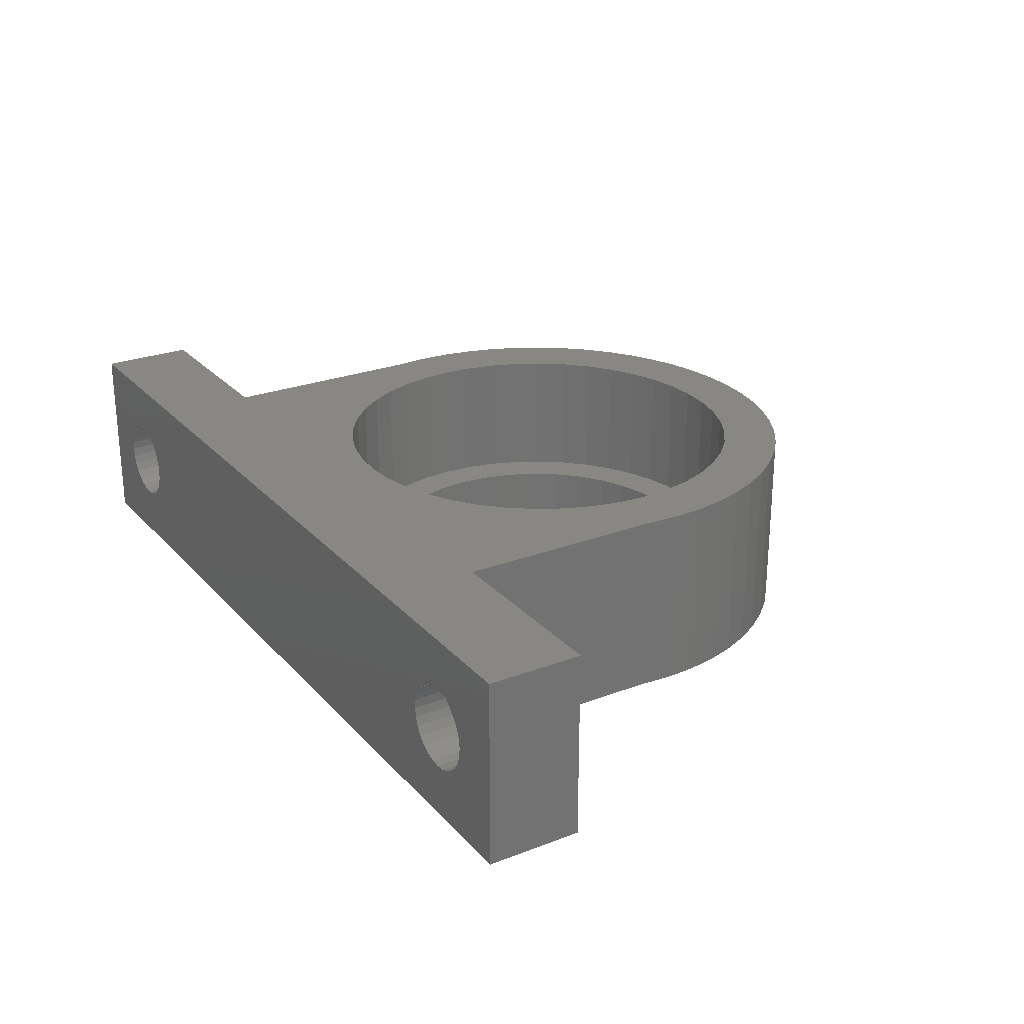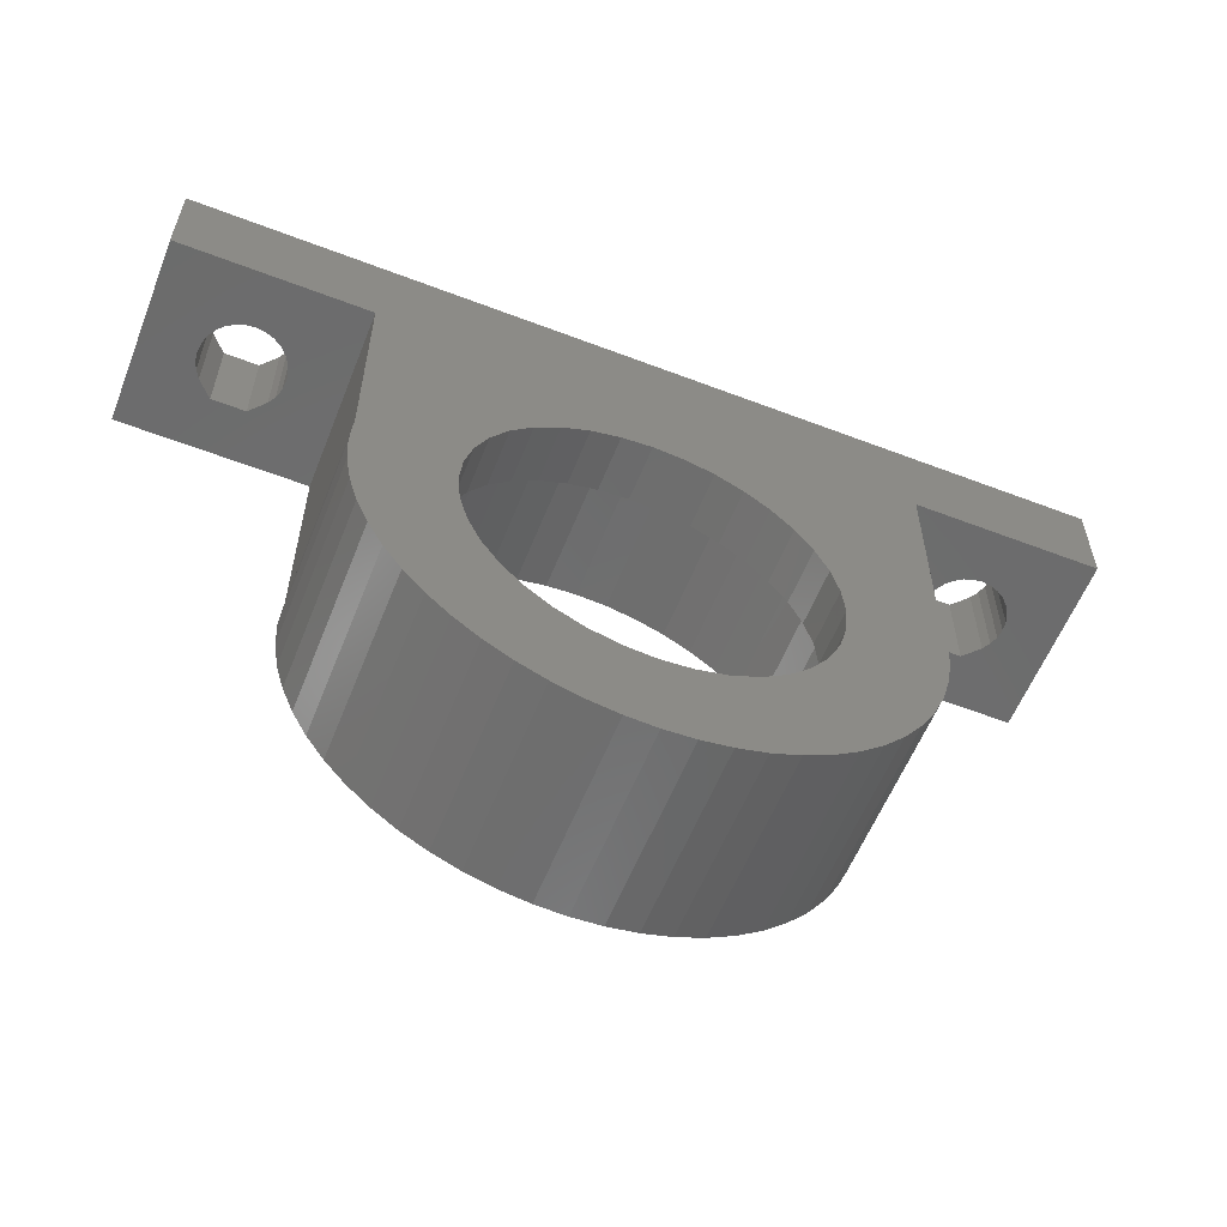
<metadata>
{"format":"stl","ext":"stl","renderer":"f3d","projection":"perspective","resolution":1024,"background":"white","views":[{"elev":25.4,"azim":-121.6,"up":"+Z"},{"elev":-58.2,"azim":158.4,"up":"+Y"}]}
</metadata>
<code>
# stl→obj: 388 verts, 796 faces
v -24 -5 -5
v -24 1.11e-15 5
v -24 -1.11e-15 -5
v -24 -5 5
v -19.91 -5 2.2
v -14 -5 5
v -20.56 -5 1.556
v -20.72 -5 1.372
v -20.55 -5 1.546
v -20.98 -5 0.9545
v -21.14 -5 0.4895
v -21.2 -5 1.11e-15
v -21.14 -5 -0.4895
v -19.49 -5 -2.145
v -19 -5 -2.2
v -19.95 -5 -1.982
v -20.37 -5 -1.72
v -20.72 -5 -1.372
v -20.98 -5 -0.9545
v -18.09 -5 2.2
v -17.44 -5 1.556
v -17.28 -5 1.372
v -17.45 -5 1.546
v -17.02 -5 0.9545
v -16.86 -5 0.4895
v -16.8 -5 1.11e-15
v -14 -5 -5
v -16.86 -5 -0.4895
v -17.02 -5 -0.9545
v -18.51 -5 -2.145
v -17.28 -5 -1.372
v -17.63 -5 -1.72
v -18.05 -5 -1.982
v 14 -5 5
v 18.09 -5 2.2
v 24 -5 5
v 17.44 -5 1.556
v 17.28 -5 1.372
v 17.45 -5 1.546
v 17.02 -5 0.9545
v 16.86 -5 0.4895
v 16.8 -5 1.11e-15
v 14 -5 -5
v 16.86 -5 -0.4895
v 18.51 -5 -2.145
v 19 -5 -2.2
v 18.05 -5 -1.982
v 17.63 -5 -1.72
v 17.28 -5 -1.372
v 17.02 -5 -0.9545
v 19.91 -5 2.2
v 20.56 -5 1.556
v 20.72 -5 1.372
v 20.55 -5 1.546
v 20.98 -5 0.9545
v 21.14 -5 0.4895
v 21.2 -5 1.11e-15
v 24 -5 -5
v 21.14 -5 -0.4895
v 20.98 -5 -0.9545
v 19.49 -5 -2.145
v 20.72 -5 -1.372
v 20.37 -5 -1.72
v 19.95 -5 -1.982
v 24 -1.11e-15 -5
v 24 1.11e-15 5
v 10.12 -13.23 5
v 14 -16.07 5
v 11.01 -16.27 5
v 11.13 -17.85 5
v 10.68 -14.71 5
v 9.362 -11.83 5
v 8.41 -10.56 5
v 7.287 -9.44 5
v 6.016 -8.488 5
v 0 -6.722 5
v 4.623 -7.728 5
v 3.135 -7.173 5
v 1.584 -6.835 5
v -10.68 -14.71 5
v -14 -16.07 5
v -11.01 -16.27 5
v -10.12 -13.23 5
v -9.362 -11.83 5
v -8.41 -10.56 5
v -7.287 -9.44 5
v -6.016 -8.488 5
v -4.623 -7.728 5
v -3.135 -7.173 5
v -1.584 -6.835 5
v 14.12 -17.85 5
v 14.03 -16.27 5
v 14.03 -19.43 5
v 11.02 -19.43 5
v -14.03 -16.27 5
v -11.13 -17.85 5
v -14.12 -17.85 5
v -14.03 -19.43 5
v -11.02 -19.43 5
v 17.44 3.454e-16 1.556
v -18.09 4.885e-16 2.2
v 18.09 4.885e-16 2.2
v -17.44 3.454e-16 1.556
v 17.28 3.046e-16 1.372
v 17.45 3.432e-16 1.546
v -17.28 3.046e-16 1.372
v -17.45 3.432e-16 1.546
v 17.02 2.12e-16 0.9545
v -17.02 2.12e-16 0.9545
v 16.86 1.087e-16 0.4895
v -16.86 1.087e-16 0.4895
v 16.8 0 0
v -16.8 0 0
v 16.86 -1.087e-16 -0.4895
v -16.86 -1.087e-16 -0.4895
v 17.02 -2.12e-16 -0.9545
v -17.02 -2.12e-16 -0.9545
v 17.28 -3.046e-16 -1.372
v -17.28 -3.046e-16 -1.372
v 17.63 -3.819e-16 -1.72
v -17.63 -3.819e-16 -1.72
v 18.05 -4.401e-16 -1.982
v -18.05 -4.401e-16 -1.982
v 18.51 -4.762e-16 -2.145
v 19 -4.885e-16 -2.2
v 19.91 4.885e-16 2.2
v 20.56 3.454e-16 1.556
v 20.72 3.046e-16 1.372
v 20.55 3.432e-16 1.546
v 20.98 2.12e-16 0.9545
v 21.14 1.087e-16 0.4895
v 21.2 0 0
v 21.14 -1.087e-16 -0.4895
v -18.51 -4.762e-16 -2.145
v 19.49 -4.762e-16 -2.145
v 19.95 -4.401e-16 -1.982
v 20.37 -3.819e-16 -1.72
v 20.72 -3.046e-16 -1.372
v 20.98 -2.12e-16 -0.9545
v -19.91 4.885e-16 2.2
v -20.56 3.454e-16 1.556
v -20.72 3.046e-16 1.372
v -20.55 3.432e-16 1.546
v -20.98 2.12e-16 0.9545
v -21.14 1.087e-16 0.4895
v -21.2 0 0
v -21.14 -1.087e-16 -0.4895
v -20.98 -2.12e-16 -0.9545
v -20.72 -3.046e-16 -1.372
v -20.37 -3.819e-16 -1.72
v -19.95 -4.401e-16 -1.982
v -19.49 -4.762e-16 -2.145
v -19 -4.885e-16 -2.2
v 9.134 -17.85 -5
v 14.12 -17.85 -5
v 14.03 -19.43 -5
v 14 -16.27 -5
v 14.03 -16.27 -5
v 13.77 -20.99 -5
v 8.584 -20.97 -5
v 13.33 -22.51 -5
v 12.72 -23.98 -5
v 7.911 -22.42 -5
v 11.96 -25.36 -5
v 6.997 -23.72 -5
v 11.04 -26.66 -5
v 9.986 -27.84 -5
v 8.996 -16.26 -5
v 8.584 -14.73 -5
v 7.911 -13.28 -5
v 6.997 -11.98 -5
v 5.871 -10.85 -5
v 4.567 -9.939 -5
v 3.124 -9.266 -5
v 1.586 -8.854 -5
v 0 -8.716 -5
v -1.586 -8.854 -5
v -3.124 -9.266 -5
v -7.911 -22.42 -5
v -12.72 -23.98 -5
v -8.584 -20.97 -5
v -13.33 -22.51 -5
v -13.77 -20.99 -5
v -8.996 -19.44 -5
v -14.03 -19.43 -5
v -9.134 -17.85 -5
v -14.12 -17.85 -5
v -14 -16.27 -5
v -8.996 -16.26 -5
v -8.584 -14.73 -5
v -7.911 -13.28 -5
v -6.997 -11.98 -5
v -5.871 -10.85 -5
v -4.567 -9.939 -5
v -14.03 -16.27 -5
v 8.996 -19.44 -5
v 5.871 -24.85 -5
v 8.805 -28.89 -5
v 7.513 -29.81 -5
v 4.567 -25.76 -5
v 6.127 -30.57 -5
v 3.124 -26.43 -5
v 4.664 -31.18 -5
v 3.142 -31.62 -5
v 1.586 -26.85 -5
v 1.581 -31.88 -5
v 0 -26.98 -5
v 0 -31.97 -5
v -1.581 -31.88 -5
v -1.586 -26.85 -5
v -3.142 -31.62 -5
v -3.124 -26.43 -5
v -4.664 -31.18 -5
v -6.127 -30.57 -5
v -4.567 -25.76 -5
v -7.513 -29.81 -5
v -5.871 -24.85 -5
v -8.805 -28.89 -5
v -9.986 -27.84 -5
v -6.997 -23.72 -5
v -11.04 -26.66 -5
v -11.96 -25.36 -5
v -14 -16.07 -5
v -14 -16.24 -5
v -14 -16.23 -5
v -14 -16.22 -5
v -14 -16.21 -5
v -14 -16.2 -5
v -14 -16.19 -5
v -14 -16.15 -5
v -14 -16.12 -5
v -14 -16.17 -5
v 14 -16.07 -5
v 14 -16.22 -5
v 14 -16.23 -5
v 14 -16.12 -5
v 14 -16.24 -5
v 14 -16.15 -5
v 14 -16.17 -5
v 14 -16.2 -5
v 14 -16.21 -5
v 14 -16.19 -5
v -9.986 -27.84 5
v -11.04 -26.66 5
v -3.142 -31.62 5
v -4.664 -31.18 5
v 3.135 -28.53 5
v 0 -31.97 5
v 4.37 -28.07 5
v 1.584 -28.86 5
v 0 -28.98 5
v -1.584 -28.86 5
v -3.135 -28.53 5
v -4.37 -28.07 5
v 11.01 -19.43 5
v 10.68 -20.99 5
v 10.12 -22.47 5
v 9.639 -23.36 5
v -10.12 -22.47 5
v -9.639 -23.36 5
v -10.68 -20.99 5
v -11.01 -19.43 5
v 9.986 -27.84 5
v 8.805 -28.89 5
v -1.581 -31.88 5
v -4.623 -27.97 5
v -6.016 -27.21 5
v -6.957 -26.51 5
v -9.362 -23.87 5
v -8.657 -24.81 5
v 4.664 -31.18 5
v 6.127 -30.57 5
v -7.287 -26.26 5
v -8.41 -25.14 5
v -12.72 -23.98 5
v -11.96 -25.36 5
v -7.513 -29.81 5
v -8.805 -28.89 5
v 11.96 -25.36 5
v 12.72 -23.98 5
v 3.142 -31.62 5
v 1.581 -31.88 5
v -6.127 -30.57 5
v -13.77 -20.99 5
v -13.33 -22.51 5
v 7.513 -29.81 5
v 13.33 -22.51 5
v 13.77 -20.99 5
v 11.04 -26.66 5
v 8.41 -25.14 5
v 8.657 -24.81 5
v 7.287 -26.26 5
v 6.957 -26.51 5
v 6.016 -27.21 5
v 4.623 -27.97 5
v 9.362 -23.87 5
v 4.623 -7.728 -2
v 6.016 -8.488 -2
v 11.13 -17.85 -2
v 11.01 -16.27 -2
v 10.68 -14.71 -2
v -1.584 -6.835 -2
v -2.332 -9.054 -2
v 0 -6.722 -2
v -3.124 -9.266 -2
v -4.074 -9.71 -2
v -8.796 -15.52 -2
v -8.656 -15 -2
v -11.13 -17.85 -2
v 9.134 -17.85 -2
v 11.01 -19.43 -2
v 8.996 -19.44 -2
v 10.68 -20.99 -2
v 8.584 -20.97 -2
v 10.12 -22.47 -2
v 7.911 -22.42 -2
v 9.362 -23.87 -2
v 6.997 -23.72 -2
v 8.41 -25.14 -2
v 7.287 -26.26 -2
v 5.871 -24.85 -2
v 6.016 -27.21 -2
v 4.567 -25.76 -2
v 4.623 -27.97 -2
v 3.124 -26.43 -2
v 3.135 -28.53 -2
v 1.586 -26.85 -2
v 1.584 -28.86 -2
v 0 -26.98 -2
v 0 -28.98 -2
v -1.584 -28.86 -2
v -1.586 -26.85 -2
v -3.135 -28.53 -2
v -3.124 -26.43 -2
v -4.623 -27.97 -2
v -4.567 -25.76 -2
v -6.016 -27.21 -2
v -5.871 -24.85 -2
v -7.287 -26.26 -2
v -6.997 -23.72 -2
v -9.362 -23.87 -2
v -7.911 -22.42 -2
v -8.41 -25.14 -2
v -10.12 -22.47 -2
v -8.584 -20.97 -2
v -10.68 -20.99 -2
v -8.996 -19.44 -2
v -11.01 -19.43 -2
v -9.134 -17.85 -2
v -7.287 -9.44 -2
v -8.41 -10.56 -2
v -4.623 -7.728 -2
v -3.135 -7.173 -2
v -10.68 -14.71 -2
v -11.01 -16.27 -2
v -10.12 -13.23 -2
v -5.945 -10.93 -2
v -6.997 -11.98 -2
v -7.911 -13.28 -2
v -8.243 -14 -2
v -9.362 -11.83 -2
v 1.584 -6.835 -2
v 7.287 -9.44 -2
v -6.016 -8.488 -2
v -4.567 -9.939 -2
v -5.871 -10.85 -2
v -8.584 -14.73 -2
v 3.135 -7.173 -2
v 9.362 -11.83 -2
v 8.41 -10.56 -2
v 10.12 -13.23 -2
v 8.996 -16.26 -2
v 8.796 -15.52 -2
v -8.996 -16.26 -2
v 1.586 -8.854 -2
v 2.332 -9.054 -2
v 0 -8.716 -2
v -1.586 -8.854 -2
v 8.656 -15 -2
v 3.124 -9.266 -2
v 4.074 -9.71 -2
v 7.911 -13.28 -2
v 8.243 -14 -2
v 6.997 -11.98 -2
v 5.945 -10.93 -2
v 8.584 -14.73 -2
v 5.871 -10.85 -2
v 4.567 -9.939 -2
f 1 2 3
f 2 1 4
f 4 5 6
f 4 7 5
f 8 7 4
f 7 8 9
f 4 10 8
f 4 11 10
f 4 12 11
f 1 12 4
f 12 1 13
f 14 1 15
f 16 1 14
f 17 1 16
f 18 1 17
f 19 1 18
f 13 1 19
f 20 6 5
f 21 6 20
f 22 21 23
f 21 22 6
f 24 6 22
f 25 6 24
f 26 6 25
f 27 26 28
f 27 28 29
f 27 15 1
f 15 27 30
f 26 27 6
f 31 27 29
f 32 27 31
f 33 27 32
f 30 27 33
f 34 35 36
f 34 37 35
f 38 37 34
f 37 38 39
f 34 40 38
f 34 41 40
f 34 42 41
f 43 42 34
f 42 43 44
f 45 43 46
f 47 43 45
f 48 43 47
f 49 43 48
f 50 43 49
f 44 43 50
f 51 36 35
f 52 36 51
f 53 52 54
f 52 53 36
f 55 36 53
f 56 36 55
f 57 36 56
f 58 57 59
f 58 59 60
f 58 46 43
f 46 58 61
f 57 58 36
f 62 58 60
f 63 58 62
f 64 58 63
f 61 58 64
f 36 65 66
f 65 36 58
f 66 34 36
f 67 68 34
f 68 69 70
f 68 71 69
f 68 67 71
f 34 72 67
f 34 73 72
f 34 74 73
f 34 75 74
f 76 34 66
f 34 77 75
f 34 78 77
f 34 79 78
f 34 76 79
f 2 76 66
f 6 76 2
f 80 81 82
f 83 81 80
f 81 83 6
f 84 6 83
f 85 6 84
f 86 6 85
f 87 6 86
f 88 6 87
f 89 6 88
f 90 6 89
f 76 6 90
f 6 2 4
f 70 91 92
f 70 92 68
f 91 70 93
f 93 70 94
f 95 82 81
f 82 95 96
f 97 96 95
f 98 96 97
f 96 98 99
f 100 101 102
f 100 103 101
f 104 100 105
f 100 104 103
f 106 103 104
f 103 106 107
f 108 106 104
f 108 109 106
f 110 109 108
f 110 111 109
f 112 111 110
f 112 113 111
f 114 113 112
f 114 115 113
f 116 115 114
f 116 117 115
f 118 117 116
f 118 119 117
f 120 119 118
f 120 121 119
f 122 121 120
f 122 123 121
f 65 122 124
f 122 65 123
f 65 124 125
f 3 123 65
f 102 66 126
f 66 127 126
f 128 127 66
f 127 128 129
f 66 130 128
f 66 131 130
f 66 132 131
f 65 132 66
f 132 65 133
f 123 3 134
f 135 65 125
f 136 65 135
f 137 65 136
f 138 65 137
f 139 65 138
f 133 65 139
f 66 102 2
f 101 2 102
f 140 2 101
f 141 2 140
f 142 141 143
f 141 142 2
f 144 2 142
f 145 2 144
f 146 2 145
f 3 146 147
f 3 147 148
f 146 3 2
f 149 3 148
f 150 3 149
f 151 3 150
f 152 3 151
f 153 3 152
f 134 3 153
f 154 155 156
f 155 157 158
f 155 154 157
f 154 156 159
f 43 65 58
f 160 159 161
f 160 161 162
f 163 162 164
f 165 164 166
f 165 166 167
f 157 154 168
f 157 168 169
f 170 157 169
f 157 170 43
f 171 43 170
f 172 43 171
f 173 43 172
f 174 43 173
f 175 43 174
f 176 43 175
f 27 43 176
f 27 176 177
f 27 177 178
f 179 180 181
f 182 181 180
f 183 181 182
f 181 183 184
f 185 184 183
f 184 185 186
f 187 186 185
f 188 186 187
f 186 188 189
f 189 188 190
f 191 27 192
f 192 27 193
f 193 27 194
f 27 178 194
f 43 27 65
f 3 27 1
f 27 3 65
f 190 188 191
f 27 191 188
f 188 187 195
f 159 196 154
f 197 167 198
f 159 160 196
f 162 163 160
f 197 198 199
f 164 165 163
f 200 199 201
f 167 197 165
f 202 201 203
f 199 200 197
f 202 203 204
f 201 202 200
f 204 205 202
f 206 205 204
f 207 206 208
f 206 207 205
f 209 207 208
f 209 210 207
f 211 210 209
f 210 211 212
f 213 212 211
f 214 212 213
f 212 214 215
f 216 215 214
f 215 216 217
f 218 217 216
f 219 217 218
f 217 219 220
f 221 220 219
f 222 220 221
f 220 222 179
f 180 179 222
f 223 6 27
f 6 223 81
f 224 224 225
f 226 226 227
f 27 188 224
f 223 27 224
f 225 225 226
f 223 224 225
f 227 228 229
f 230 231 223
f 223 225 226
f 223 226 227
f 223 227 229
f 223 229 232
f 223 232 230
f 68 43 34
f 43 68 233
f 234 234 235
f 43 233 236
f 235 235 237
f 236 238 239
f 240 241 234
f 43 236 239
f 239 242 240
f 237 237 157
f 239 240 234
f 235 237 157
f 239 234 235
f 239 235 157
f 239 157 43
f 226 195 227
f 187 95 195
f 95 187 97
f 93 155 91
f 155 93 156
f 229 195 232
f 224 195 225
f 221 243 244
f 243 221 219
f 245 98 246
f 243 98 244
f 247 248 249
f 250 248 247
f 251 248 250
f 252 248 251
f 253 248 252
f 248 253 254
f 255 93 94
f 256 93 255
f 257 93 256
f 93 257 258
f 259 98 260
f 261 98 259
f 262 98 261
f 98 262 99
f 158 235 235
f 158 237 237
f 158 241 240
f 198 263 264
f 263 198 167
f 225 195 226
f 232 195 230
f 254 265 248
f 266 265 254
f 267 265 266
f 265 267 268
f 269 98 270
f 98 269 260
f 91 158 92
f 158 91 155
f 158 234 241
f 93 271 272
f 195 81 223
f 81 195 95
f 213 245 246
f 245 213 211
f 211 265 245
f 265 211 209
f 268 245 265
f 273 245 268
f 274 245 273
f 274 98 245
f 98 274 270
f 222 275 180
f 275 222 276
f 276 98 275
f 218 277 278
f 277 218 216
f 219 278 243
f 278 219 218
f 188 195 224
f 158 157 237
f 224 195 224
f 93 279 280
f 158 239 238
f 158 234 234
f 158 235 234
f 158 237 235
f 204 271 281
f 271 204 203
f 208 282 248
f 282 208 206
f 225 195 225
f 227 195 228
f 228 195 229
f 226 195 226
f 231 195 223
f 209 248 265
f 248 209 208
f 214 246 283
f 246 214 213
f 185 284 98
f 284 185 183
f 185 97 187
f 97 185 98
f 222 244 276
f 244 222 221
f 244 98 276
f 285 98 284
f 183 285 284
f 285 183 182
f 93 281 271
f 206 281 282
f 281 206 204
f 93 272 286
f 280 161 287
f 161 280 162
f 288 156 93
f 156 288 159
f 279 162 280
f 162 279 164
f 93 289 279
f 263 166 289
f 166 263 167
f 93 263 289
f 158 242 239
f 158 240 242
f 92 233 68
f 233 92 158
f 230 195 231
f 246 98 283
f 216 283 277
f 283 216 214
f 278 98 243
f 180 285 182
f 285 180 275
f 275 98 285
f 290 93 291
f 290 281 93
f 292 281 290
f 293 281 292
f 281 293 282
f 294 282 293
f 295 282 294
f 249 282 295
f 282 249 248
f 296 93 258
f 93 296 291
f 201 286 272
f 286 201 199
f 203 272 271
f 272 203 201
f 199 264 286
f 264 199 198
f 93 286 264
f 287 159 288
f 159 287 161
f 289 164 279
f 164 289 166
f 93 264 263
f 158 236 233
f 158 238 236
f 283 98 277
f 277 98 278
f 93 287 288
f 93 280 287
f 134 33 123
f 33 134 30
f 123 32 121
f 32 123 33
f 32 119 121
f 119 32 31
f 31 117 119
f 117 31 29
f 29 115 117
f 115 29 28
f 28 113 115
f 113 28 26
f 26 111 113
f 111 26 25
f 25 109 111
f 109 25 24
f 24 106 109
f 106 24 22
f 22 107 106
f 107 22 23
f 23 103 107
f 103 23 21
f 21 101 103
f 101 21 20
f 5 101 20
f 101 5 140
f 5 141 140
f 141 5 7
f 7 143 141
f 143 7 9
f 9 142 143
f 142 9 8
f 8 144 142
f 144 8 10
f 10 145 144
f 145 10 11
f 11 146 145
f 146 11 12
f 12 147 146
f 147 12 13
f 13 148 147
f 148 13 19
f 19 149 148
f 149 19 18
f 18 150 149
f 150 18 17
f 150 16 151
f 16 150 17
f 151 14 152
f 14 151 16
f 152 15 153
f 15 152 14
f 153 30 134
f 30 153 15
f 135 64 136
f 64 135 61
f 136 63 137
f 63 136 64
f 63 138 137
f 138 63 62
f 62 139 138
f 139 62 60
f 60 133 139
f 133 60 59
f 59 132 133
f 132 59 57
f 57 131 132
f 131 57 56
f 56 130 131
f 130 56 55
f 55 128 130
f 128 55 53
f 53 129 128
f 129 53 54
f 54 127 129
f 127 54 52
f 52 126 127
f 126 52 51
f 35 126 51
f 126 35 102
f 35 100 102
f 100 35 37
f 37 105 100
f 105 37 39
f 39 104 105
f 104 39 38
f 38 108 104
f 108 38 40
f 40 110 108
f 110 40 41
f 41 112 110
f 112 41 42
f 42 114 112
f 114 42 44
f 44 116 114
f 116 44 50
f 50 118 116
f 118 50 49
f 49 120 118
f 120 49 48
f 120 47 122
f 47 120 48
f 122 45 124
f 45 122 47
f 124 46 125
f 46 124 45
f 125 61 135
f 61 125 46
f 297 75 77
f 75 297 298
f 299 300 301
f 302 303 304
f 302 305 303
f 305 302 306
f 307 308 309
f 310 311 299
f 311 312 313
f 314 313 312
f 311 310 312
f 313 314 315
f 316 315 314
f 315 316 317
f 318 317 316
f 317 318 319
f 319 318 320
f 321 320 318
f 320 321 322
f 323 322 321
f 322 323 324
f 325 324 323
f 324 325 326
f 327 326 325
f 327 328 326
f 329 328 327
f 329 330 328
f 329 331 330
f 332 331 329
f 333 332 334
f 332 333 331
f 335 334 336
f 334 335 333
f 337 336 338
f 336 337 335
f 339 338 340
f 338 339 337
f 341 340 342
f 340 343 339
f 344 342 345
f 346 345 347
f 340 341 343
f 348 347 349
f 342 344 341
f 345 346 344
f 347 348 346
f 348 349 309
f 85 350 86
f 350 85 351
f 352 89 88
f 89 352 353
f 354 355 309
f 80 356 83
f 356 80 354
f 299 94 70
f 311 94 299
f 94 311 255
f 350 351 309
f 352 357 353
f 352 358 357
f 352 359 358
f 359 309 360
f 309 359 352
f 99 309 96
f 348 99 262
f 99 348 309
f 361 356 309
f 83 361 84
f 361 83 356
f 356 354 309
f 330 252 251
f 252 330 331
f 337 268 267
f 339 268 337
f 268 339 273
f 261 348 262
f 348 261 346
f 302 76 90
f 76 302 304
f 304 79 76
f 79 304 362
f 298 74 75
f 74 298 363
f 364 88 87
f 88 364 352
f 352 364 309
f 353 90 89
f 90 353 302
f 353 306 302
f 353 365 306
f 353 366 365
f 366 353 357
f 367 309 308
f 309 367 360
f 368 77 78
f 77 368 297
f 300 71 301
f 71 300 69
f 369 73 370
f 73 369 72
f 299 371 369
f 82 354 80
f 354 82 355
f 96 355 82
f 355 96 309
f 84 351 85
f 351 84 361
f 351 361 309
f 333 254 253
f 335 254 333
f 254 335 266
f 335 267 266
f 267 335 337
f 259 346 261
f 346 259 344
f 273 343 274
f 343 273 339
f 260 344 259
f 341 260 269
f 260 341 344
f 362 78 79
f 78 362 368
f 299 298 297
f 299 369 370
f 350 87 86
f 87 350 364
f 364 350 309
f 322 295 294
f 295 322 324
f 299 69 300
f 69 299 70
f 371 72 369
f 72 371 67
f 370 74 363
f 74 370 73
f 331 253 252
f 253 331 333
f 270 341 269
f 343 270 274
f 270 343 341
f 299 372 310
f 372 299 373
f 374 309 349
f 309 374 307
f 304 375 376
f 304 377 375
f 304 378 377
f 378 304 303
f 373 299 379
f 362 380 381
f 362 376 380
f 376 362 304
f 324 249 295
f 326 249 324
f 249 326 247
f 326 250 247
f 250 326 328
f 328 251 250
f 251 328 330
f 299 301 371
f 301 67 371
f 67 301 71
f 299 382 383
f 297 382 299
f 382 297 384
f 297 385 384
f 385 297 368
f 299 386 379
f 386 299 383
f 368 387 385
f 368 388 387
f 368 381 388
f 381 368 362
f 299 370 363
f 299 363 298
f 317 291 296
f 319 291 317
f 291 319 290
f 315 256 313
f 256 315 257
f 320 293 292
f 322 293 320
f 293 322 294
f 320 290 319
f 290 320 292
f 313 255 311
f 255 313 256
f 315 258 257
f 317 258 315
f 258 317 296
f 359 192 358
f 192 359 191
f 210 334 332
f 334 210 212
f 172 385 387
f 171 385 172
f 385 171 384
f 178 303 305
f 177 303 178
f 303 177 378
f 194 306 365
f 178 306 194
f 306 178 305
f 193 365 366
f 365 193 194
f 357 193 366
f 192 357 358
f 357 192 193
f 360 191 359
f 190 360 367
f 360 190 191
f 349 189 374
f 189 349 186
f 207 332 329
f 332 207 210
f 217 340 338
f 340 217 220
f 342 181 345
f 181 342 179
f 347 186 349
f 186 347 184
f 340 179 342
f 179 340 220
f 177 377 378
f 377 177 176
f 176 375 377
f 375 176 175
f 154 372 168
f 372 154 310
f 175 376 375
f 174 376 175
f 376 174 380
f 170 383 382
f 169 383 170
f 383 169 386
f 170 384 171
f 384 170 382
f 196 310 154
f 310 196 312
f 165 321 318
f 321 165 197
f 200 325 323
f 325 200 202
f 205 329 327
f 329 205 207
f 197 323 321
f 323 197 200
f 308 190 367
f 307 190 308
f 189 307 374
f 307 189 190
f 215 338 336
f 338 215 217
f 345 184 347
f 184 345 181
f 169 379 386
f 169 373 379
f 168 373 169
f 373 168 372
f 163 314 160
f 314 163 316
f 165 316 163
f 316 165 318
f 202 327 325
f 327 202 205
f 212 336 334
f 336 212 215
f 173 387 388
f 387 173 172
f 160 312 196
f 312 160 314
f 174 381 380
f 173 381 174
f 381 173 388

</code>
